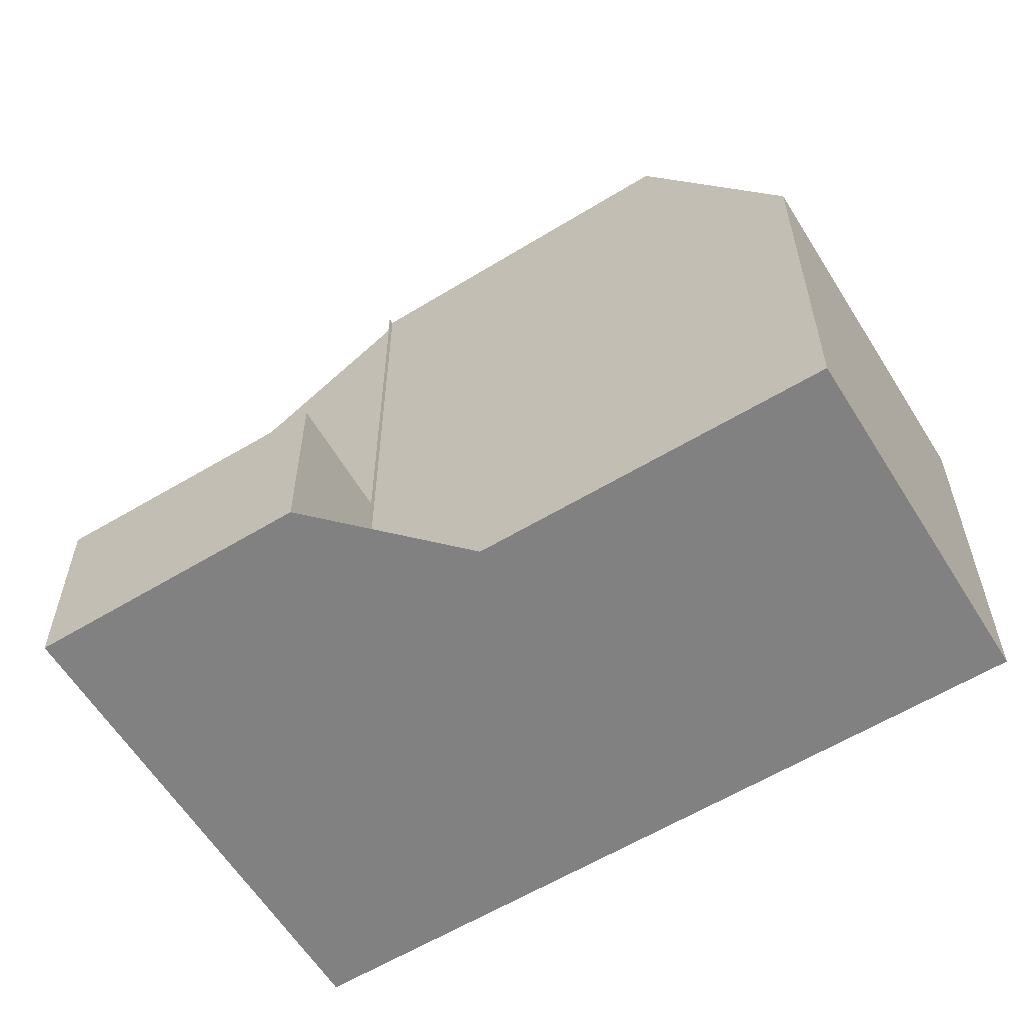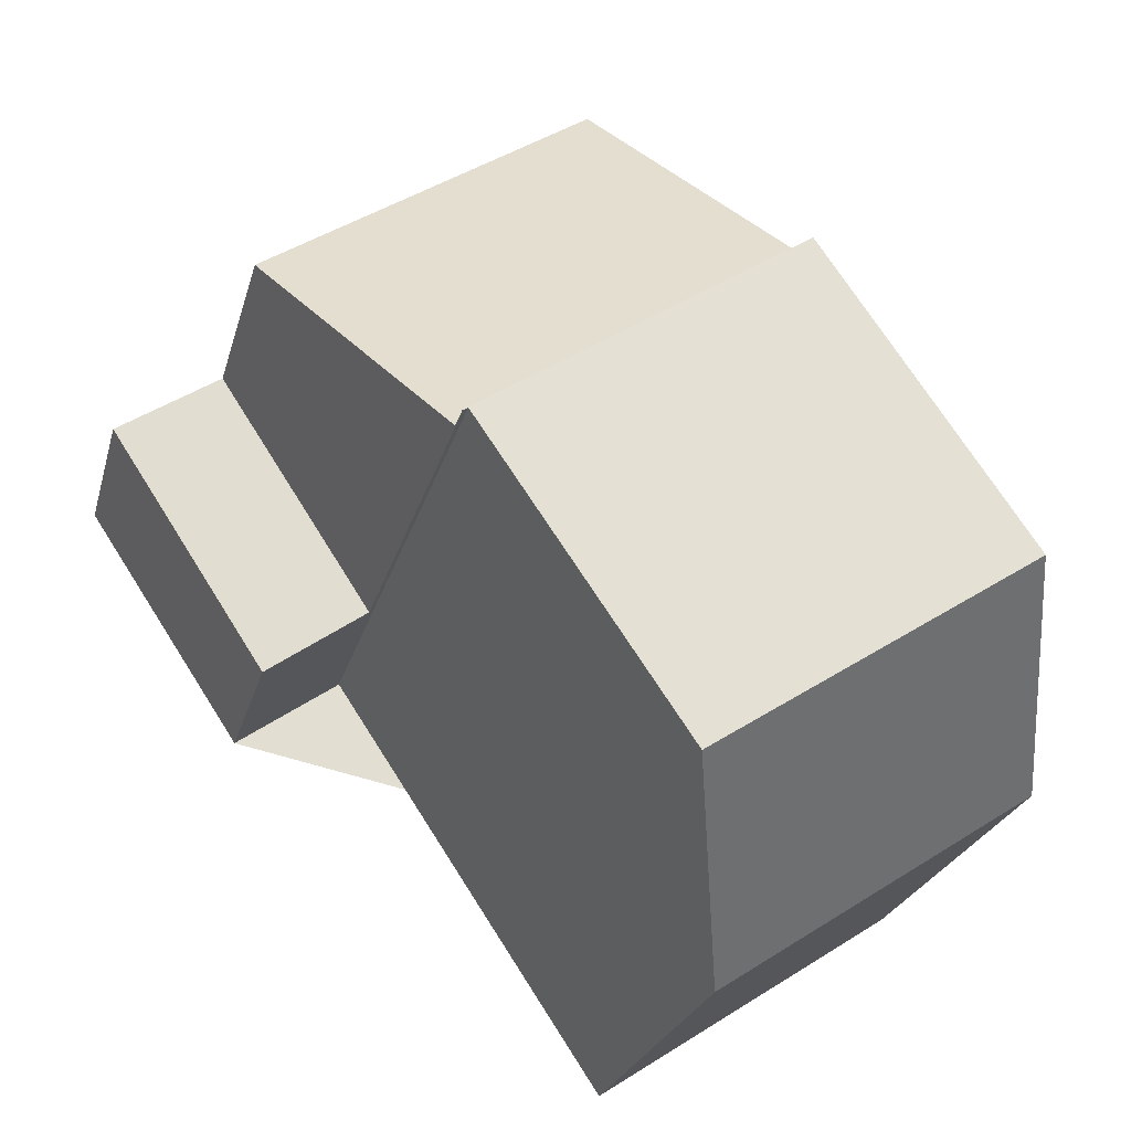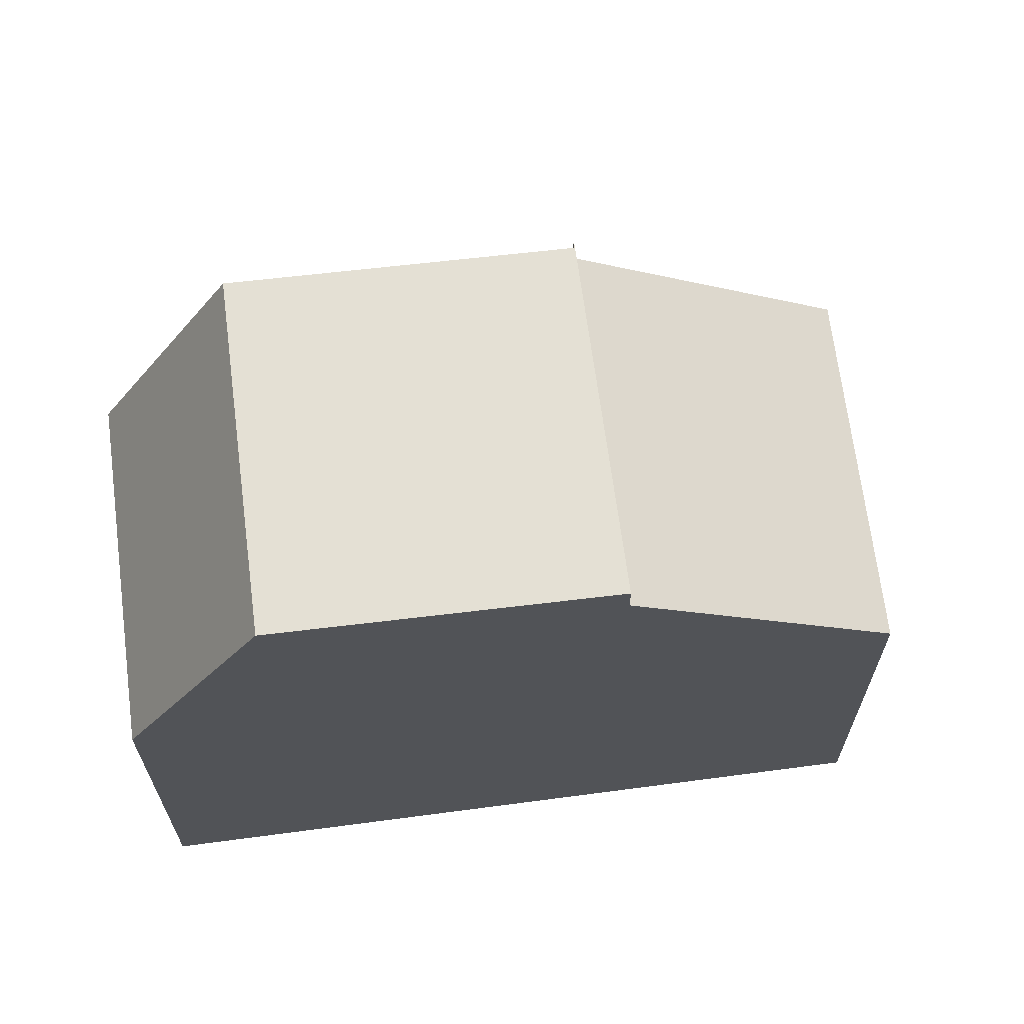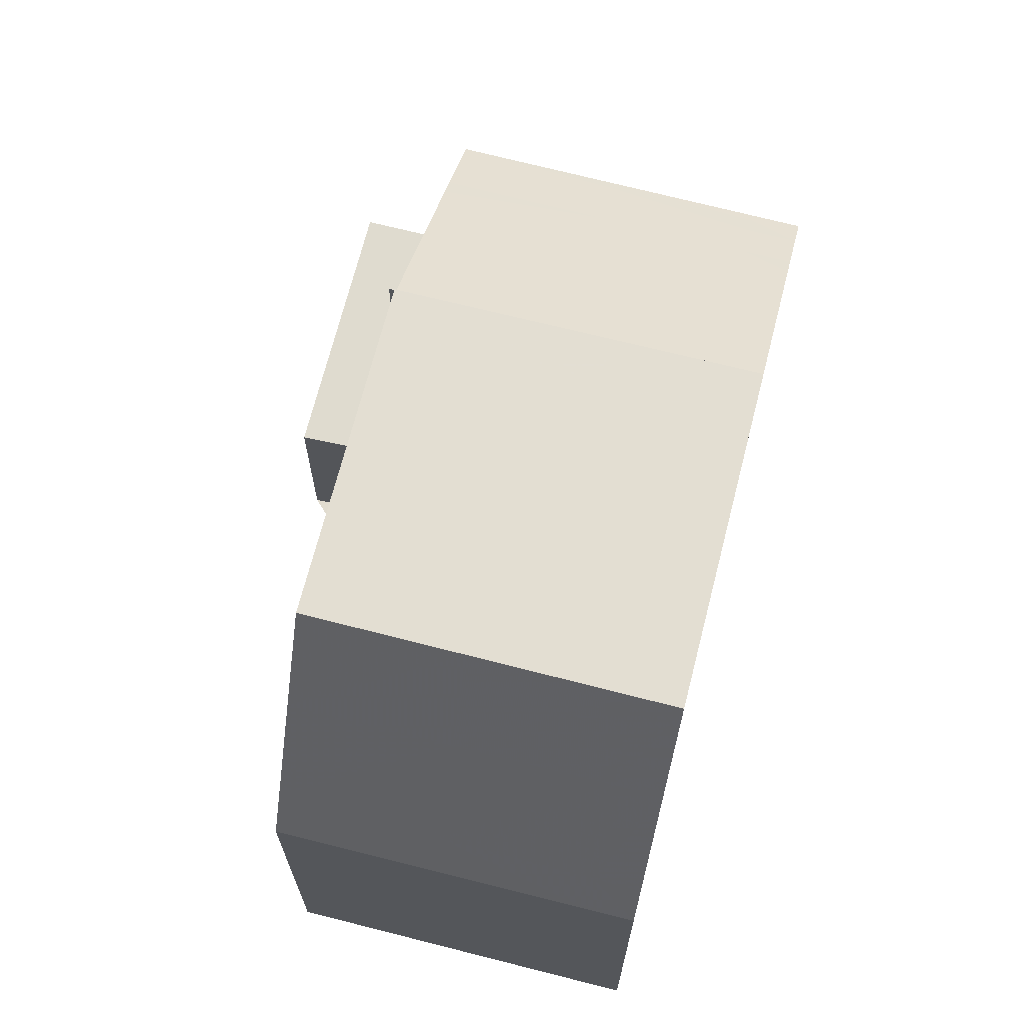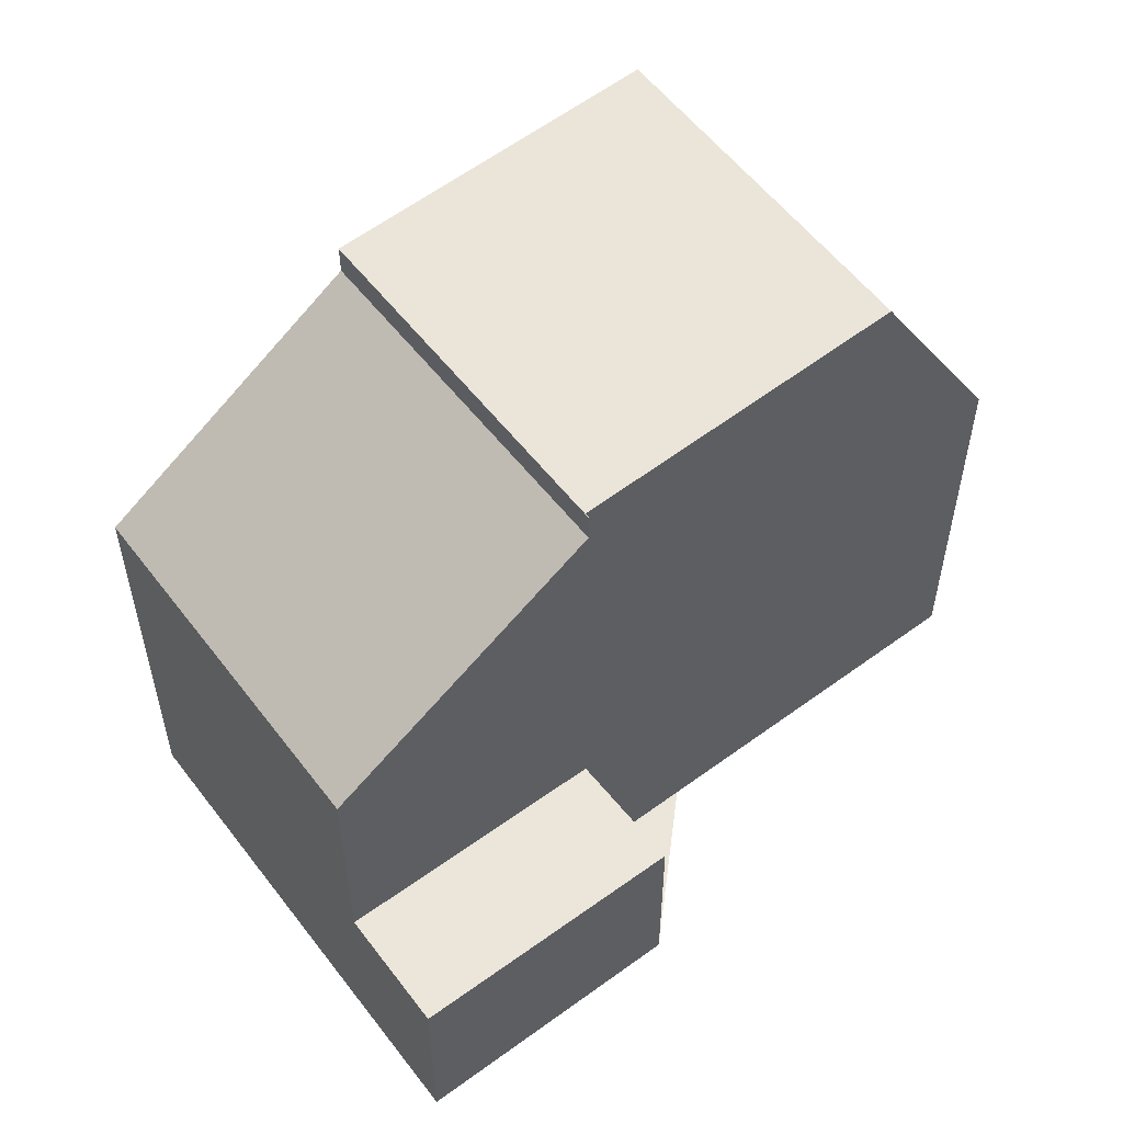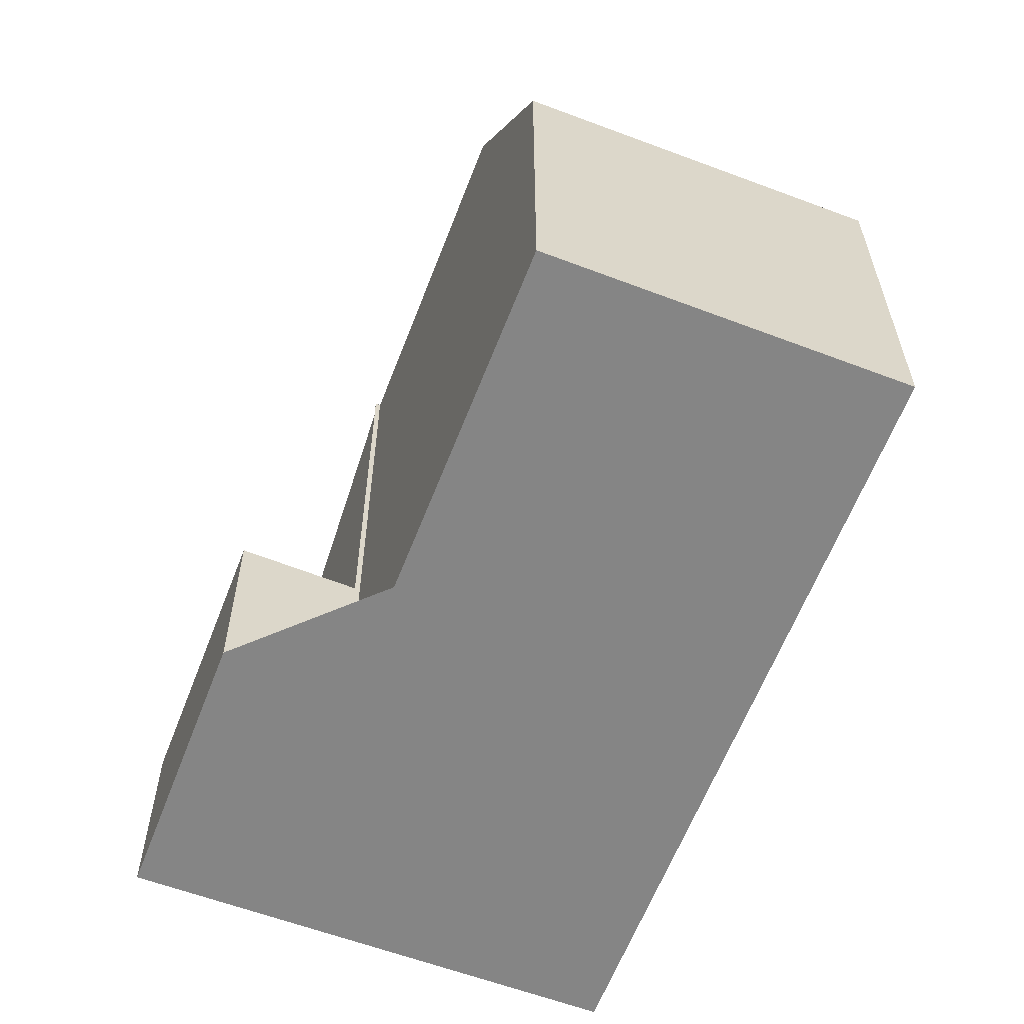
<metadata>
{"format":"obj","ext":"obj","renderer":"f3d","projection":"perspective","resolution":1024,"background":"white","views":[{"elev":-60.5,"azim":-24.9,"up":"+Z"},{"elev":-23.7,"azim":-13.7,"up":"+Y"},{"elev":67.1,"azim":116.0,"up":"+Z"},{"elev":69.4,"azim":47.8,"up":"+Z"},{"elev":56.8,"azim":-93.9,"up":"+Z"},{"elev":-61.8,"azim":12.4,"up":"+Z"}]}
</metadata>
<code>
v -447 -1761 8.289
v -445 -1756 5.645
v -439.5 -1764 5.223
v -443.5 -1766 5.177
v -448.3 -1762 2.578
v -450.3 -1759 2.626
v -442.7 -1759 8.321
v -446.6 -1762 8.31
v -444.5 -1765 8.437
v -440.6 -1762 8.449
v -440.6 -1762 8.449
v -444.5 -1765 8.437
v -447 -1761 8.289
v -443.1 -1759 8.3
v -443.1 -1759 7.901
v -447 -1761 7.906
v -449 -1758 5.61
v -450.1 -1759 2.621
v -448.3 -1762 2.578
v -447 -1761 2.617
v -447 -1761 2.617
v -449 -1758 2.665
v -447 -1761 2.617
v -444.8 -1756 5.871
v -448.8 -1759 5.869
v -448.8 -1759 2.659
v -447 -1761 8.289
v -448.8 -1759 2.659
v -449 -1758 2.665
v -447 -1761 7.899
v -448.8 -1759 5.869
v -447 -1761 8.289
v -449 -1758 5.61
v -439.7 -1764 5.709
v -443.6 -1766 5.75
v -448.9 -1758 2.663
v -448.9 -1758 5.687
v -448.9 -1758 5.687
v -448.9 -1758 2.663
v -450.2 -1759 2.625
v -444.9 -1756 5.723
v -445.2 -1760 7.9
v -442.8 -1764 8.442
v -444.9 -1761 8.315
v -442.8 -1764 8.442
v -441.9 -1765 5.732
v -445.2 -1760 8.294
v -447 -1757 5.87
v -447.2 -1757 5.626
v -447.1 -1757 5.703
v -441.7 -1765 5.197
v -443.1 -1759 7.901
v -443.1 -1759 8.3
v -440.6 -1762 8.449
v -442.7 -1759 8.321
v -440.6 -1762 8.449
v -439.7 -1764 5.709
v -444.8 -1756 5.871
v -445 -1756 5.645
v -444.9 -1756 5.723
v -439.5 -1764 5.223
v -448.5 -1759 6.152
v -448.5 -1759 6.152
v -448.5 -1759 2.653
v -446.7 -1758 6.168
v -449.8 -1760 2.615
v -448.5 -1759 2.653
v -444.5 -1756 6.187
v -444.5 -1756 6.188
v -447.6 -1762 2.6
v -447.6 -1762 2.6
v -449.4 -1759 2.642
v -449.5 -1759 2.646
v -449.1 -1759 2.636
v -449.6 -1759 2.648
v -448.3 -1762 2.58
v -448.3 -1762 2.58
v -450 -1759 2.622
v -450.2 -1759 2.626
v -449.8 -1760 2.616
v -450.3 -1759 2.628
v -449.7 -1760 2.614
v -449 -1760 2.634
v -448.4 -1759 6.294
v -449.7 -1760 2.612
v -448.4 -1759 2.651
v -448.4 -1759 6.294
v -448.4 -1759 2.651
v -446.6 -1758 6.31
v -444.4 -1757 6.329
v -444.4 -1757 6.329
v -447 -1761 8.289
v -447 -1761 7.899
v -447 -1761 7.899
v -447 -1761 8.289
v -447 -1761 2.617
v -445.2 -1760 8.294
v -445.2 -1760 7.9
v -443.1 -1759 8.3
v -443.1 -1759 7.901
v -443.1 -1759 8.3
v -443.1 -1759 7.901
v -443.6 -1759 8.298
v -443.2 -1759 8.32
v -443.6 -1759 7.901
v -444.9 -1757 6.325
v -441.1 -1763 8.447
v -441.1 -1763 8.447
v -440.2 -1764 5.715
v -445.3 -1756 5.871
v -445.1 -1757 6.183
v -445.5 -1756 5.64
v -445.5 -1756 5.718
v -440.1 -1764 5.217
v -443.6 -1759 7.901
v -443.6 -1759 8.298
v -444.1 -1766 7.123
v -442.4 -1764 7.144
v -440.7 -1763 7.164
v -440.2 -1763 7.17
v -440.2 -1763 7.17
v -447 -1761 8.289
v -447 -1761 8.289
v -447 -1761 0
v -447 -1761 -1.776e-15
v -444.9 -1756 5.723
v -445 -1756 5.645
v -445 -1756 0
v -444.9 -1756 0
v -439.5 -1764 5.223
v -439.5 -1764 5.223
v -439.5 -1764 0
v -439.5 -1764 0
v -443.6 -1766 5.75
v -443.5 -1766 5.177
v -443.5 -1766 0
v -443.6 -1766 0
v -448.3 -1762 2.578
v -448.3 -1762 2.578
v -448.3 -1762 0
v -448.3 -1762 -4.441e-16
v -450.3 -1759 2.628
v -450.3 -1759 2.626
v -450.3 -1759 0
v -450.3 -1759 0
v -440.6 -1762 8.449
v -442.7 -1759 8.321
v -442.7 -1759 0
v -440.6 -1762 0
v -447 -1761 8.289
v -446.6 -1762 8.31
v -446.6 -1762 0
v -447 -1761 0
v -446.6 -1762 8.31
v -444.5 -1765 8.437
v -444.5 -1765 1.776e-15
v -446.6 -1762 0
v -440.2 -1763 7.17
v -440.6 -1762 8.449
v -440.6 -1762 0
v -440.2 -1763 0
v -450.2 -1759 2.625
v -450.1 -1759 2.621
v -450.1 -1759 0
v -450.2 -1759 0
v -449.7 -1760 2.612
v -448.3 -1762 2.578
v -448.3 -1762 -4.441e-16
v -449.7 -1760 4.441e-16
v -447.6 -1762 2.6
v -447 -1761 2.617
v -447 -1761 0
v -447.6 -1762 0
v -444.5 -1756 6.188
v -444.8 -1756 5.871
v -444.8 -1756 0
v -444.5 -1756 0
v -447.2 -1757 5.626
v -449 -1758 5.61
v -449 -1758 0
v -447.2 -1757 0
v -439.5 -1764 5.223
v -439.7 -1764 5.709
v -439.7 -1764 0
v -439.5 -1764 0
v -444.1 -1766 7.123
v -443.6 -1766 5.75
v -443.6 -1766 0
v -444.1 -1766 0
v -450.3 -1759 2.626
v -450.2 -1759 2.625
v -450.2 -1759 0
v -450.3 -1759 0
v -444.8 -1756 5.871
v -444.9 -1756 5.723
v -444.9 -1756 0
v -444.8 -1756 0
v -445.5 -1756 5.64
v -447.2 -1757 5.626
v -447.2 -1757 0
v -445.5 -1756 0
v -443.5 -1766 5.177
v -441.7 -1765 5.197
v -441.7 -1765 0
v -443.5 -1766 0
v -445 -1756 5.645
v -445 -1756 5.645
v -445 -1756 -8.882e-16
v -445 -1756 0
v -440.1 -1764 5.217
v -439.5 -1764 5.223
v -439.5 -1764 0
v -440.1 -1764 0
v -450.1 -1759 2.621
v -449.8 -1760 2.615
v -449.8 -1760 0
v -450.1 -1759 0
v -444.4 -1757 6.329
v -444.5 -1756 6.188
v -444.5 -1756 0
v -444.4 -1757 8.882e-16
v -448.3 -1762 2.58
v -447.6 -1762 2.6
v -447.6 -1762 0
v -448.3 -1762 0
v -449 -1758 2.665
v -449.6 -1759 2.648
v -449.6 -1759 0
v -449 -1758 4.441e-16
v -448.3 -1762 2.578
v -448.3 -1762 2.58
v -448.3 -1762 0
v -448.3 -1762 0
v -449.6 -1759 2.648
v -450.3 -1759 2.628
v -450.3 -1759 0
v -449.6 -1759 0
v -449.8 -1760 2.615
v -449.7 -1760 2.612
v -449.7 -1760 4.441e-16
v -449.8 -1760 0
v -443.1 -1759 7.901
v -444.4 -1757 6.329
v -444.4 -1757 8.882e-16
v -443.1 -1759 8.882e-16
v -442.7 -1759 8.321
v -443.1 -1759 8.3
v -443.1 -1759 0
v -442.7 -1759 0
v -445 -1756 5.645
v -445.5 -1756 5.64
v -445.5 -1756 0
v -445 -1756 -8.882e-16
v -441.7 -1765 5.197
v -440.1 -1764 5.217
v -440.1 -1764 0
v -441.7 -1765 0
v -444.5 -1765 8.437
v -444.1 -1766 7.123
v -444.1 -1766 0
v -444.5 -1765 1.776e-15
v -439.7 -1764 5.709
v -440.2 -1763 7.17
v -440.2 -1763 0
v -439.7 -1764 0
v -445 -1756 0
v -439.5 -1764 0
v -443.5 -1766 0
v -447 -1761 0
v -448.3 -1762 0
v -450.3 -1759 0
f 43 9 8 44
f 118 46 35 117
f 52 15 14 53
f 71 21 20 70
f 64 26 25 63
f 39 22 17 38
f 73 36 28 72
f 62 31 48 65
f 86 21 71 83
f 50 37 33 49
f 51 4 35 46
f 38 25 26 39
f 75 29 36 73
f 48 31 37 50
f 107 43 44 104
f 119 109 46 118
f 47 32 30 42
f 111 65 48 110
f 113 50 49 112
f 114 51 46 109
f 110 48 50 113
f 115 52 53 116
f 55 7 10 54
f 121 34 57 120
f 68 58 24 69
f 59 2 41 60
f 57 34 3 61
f 60 41 24 58
f 88 64 63 87
f 84 62 65 89
f 72 28 67 74
f 106 89 65 111
f 90 68 69 91
f 77 71 70 76
f 79 73 72 78
f 83 71 77 82
f 81 75 73 79
f 78 72 74 80
f 76 5 19 77
f 78 18 40 79
f 82 77 19 85
f 79 40 6 81
f 80 66 18 78
f 82 80 74 83
f 85 66 80 82
f 83 74 67 86
f 95 13 16 94
f 94 16 23 96
f 97 44 8 1 27 92
f 104 44 97 103
f 101 7 55 99
f 96 88 87 94
f 93 84 89 98
f 105 98 89 106
f 100 90 91 102
f 103 99 55 104
f 106 90 100 105
f 104 55 54 107
f 120 57 109 119
f 110 58 68 111
f 112 59 60 113
f 109 57 61 114
f 113 60 58 110
f 116 47 42 115
f 111 68 90 106
f 117 12 45 118
f 119 108 56 120
f 118 45 108 119
f 120 56 11 121
f 123 124 125 122
f 127 128 129 126
f 131 132 133 130
f 135 136 137 134
f 139 140 141 138
f 143 144 145 142
f 147 148 149 146
f 151 152 153 150
f 155 156 157 154
f 159 160 161 158
f 163 164 165 162
f 167 168 169 166
f 171 172 173 170
f 175 176 177 174
f 179 180 181 178
f 183 184 185 182
f 187 188 189 186
f 191 192 193 190
f 195 196 197 194
f 199 200 201 198
f 203 204 205 202
f 207 208 209 206
f 211 212 213 210
f 215 216 217 214
f 219 220 221 218
f 223 224 225 222
f 227 228 229 226
f 231 232 233 230
f 235 236 237 234
f 239 240 241 238
f 243 244 245 242
f 247 248 249 246
f 251 252 253 250
f 255 256 257 254
f 259 260 261 258
f 263 264 265 262
f 267 268 269 270 271 266

</code>
